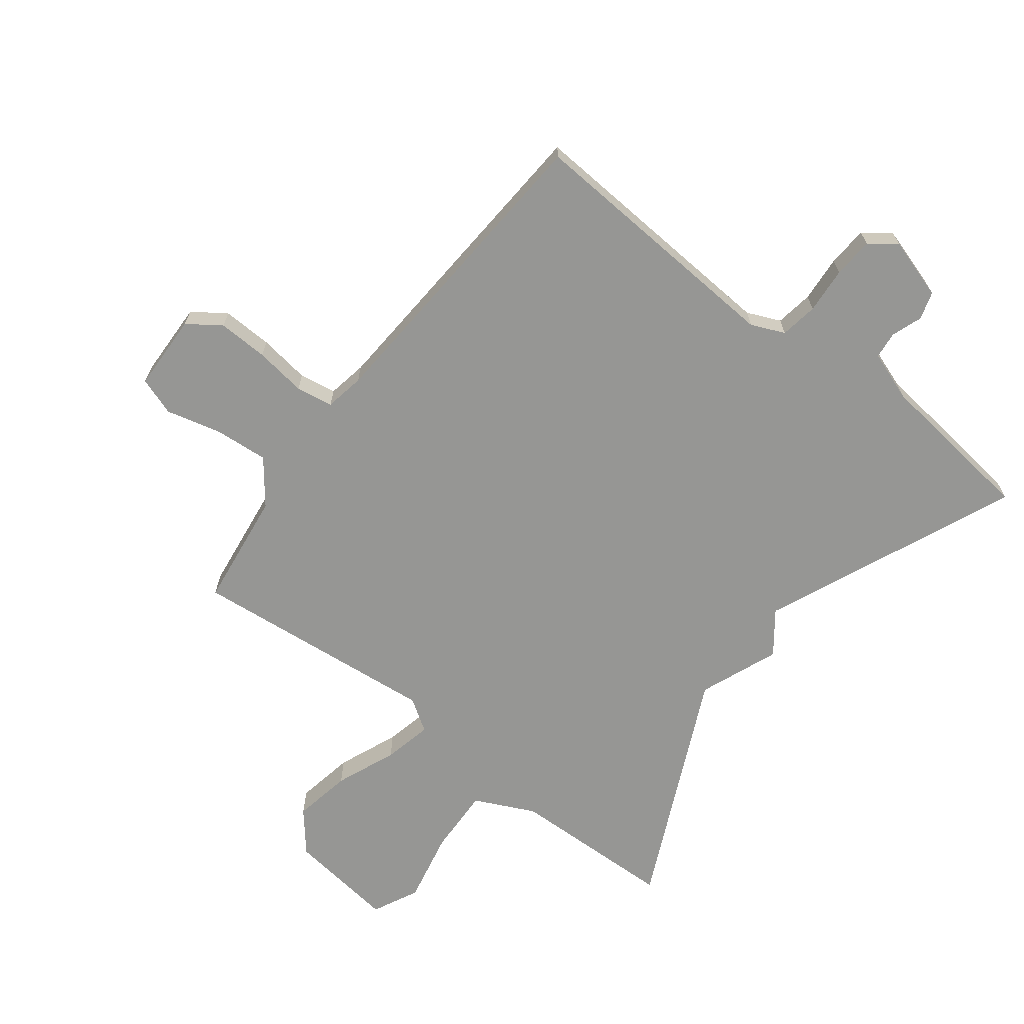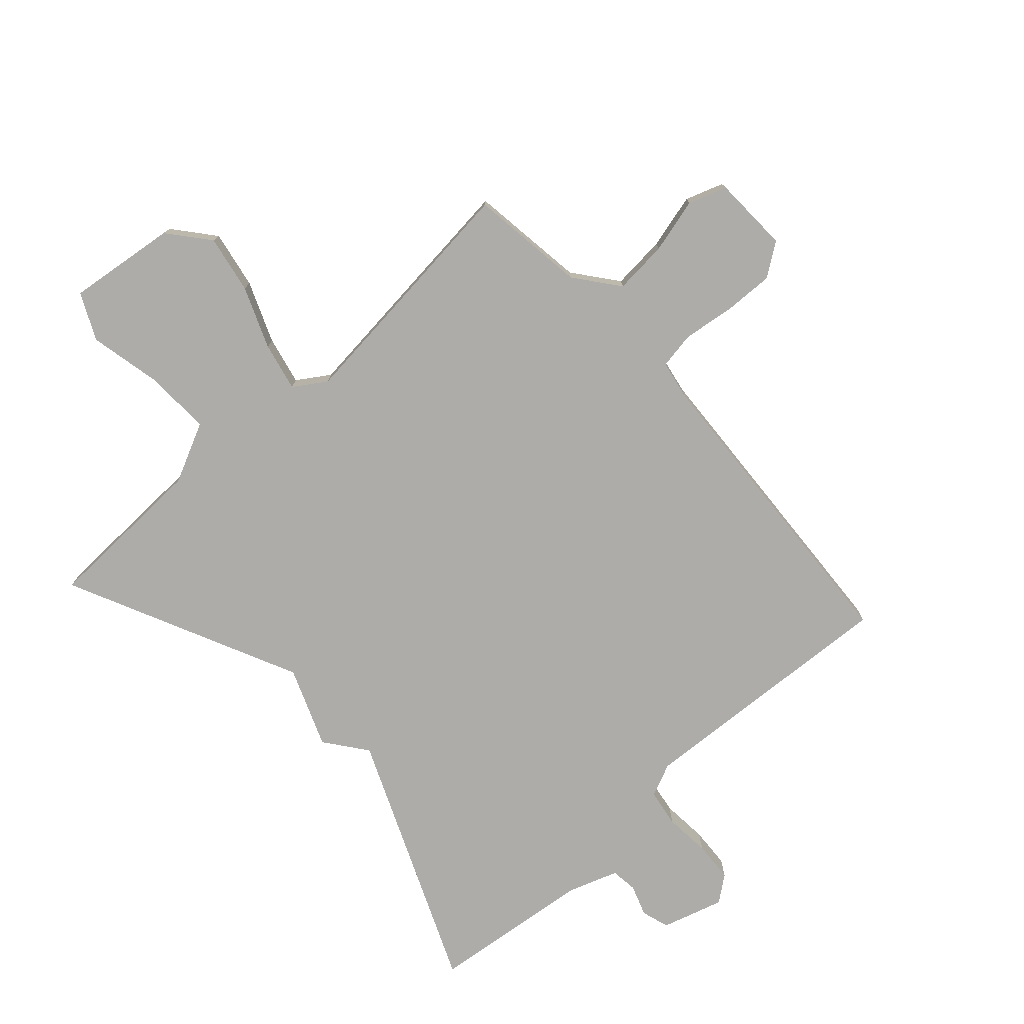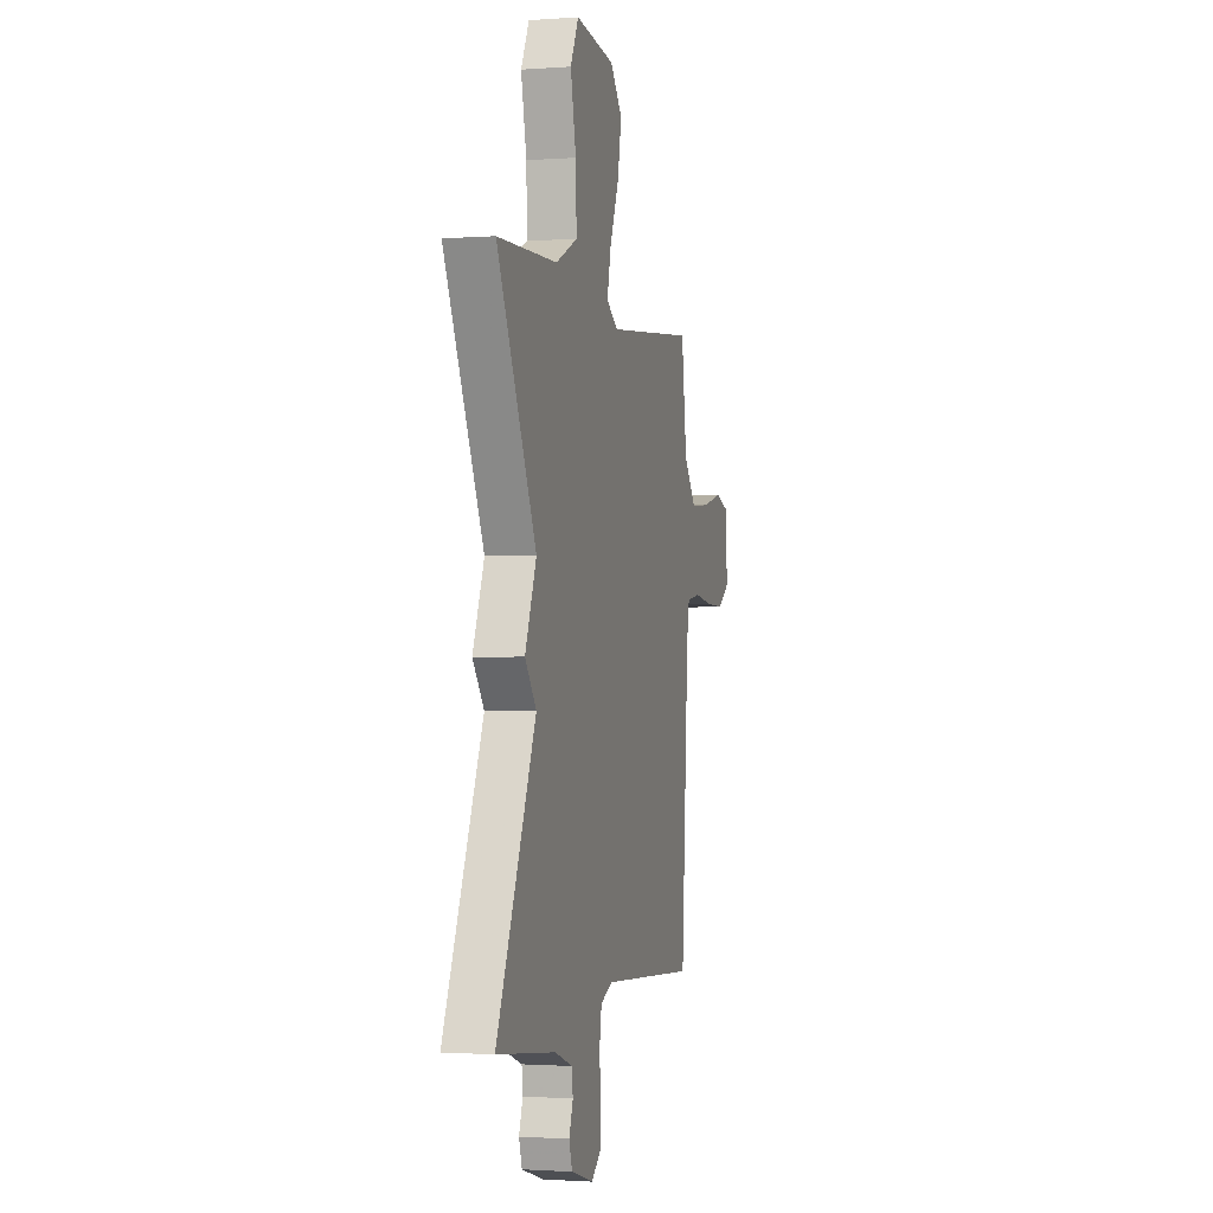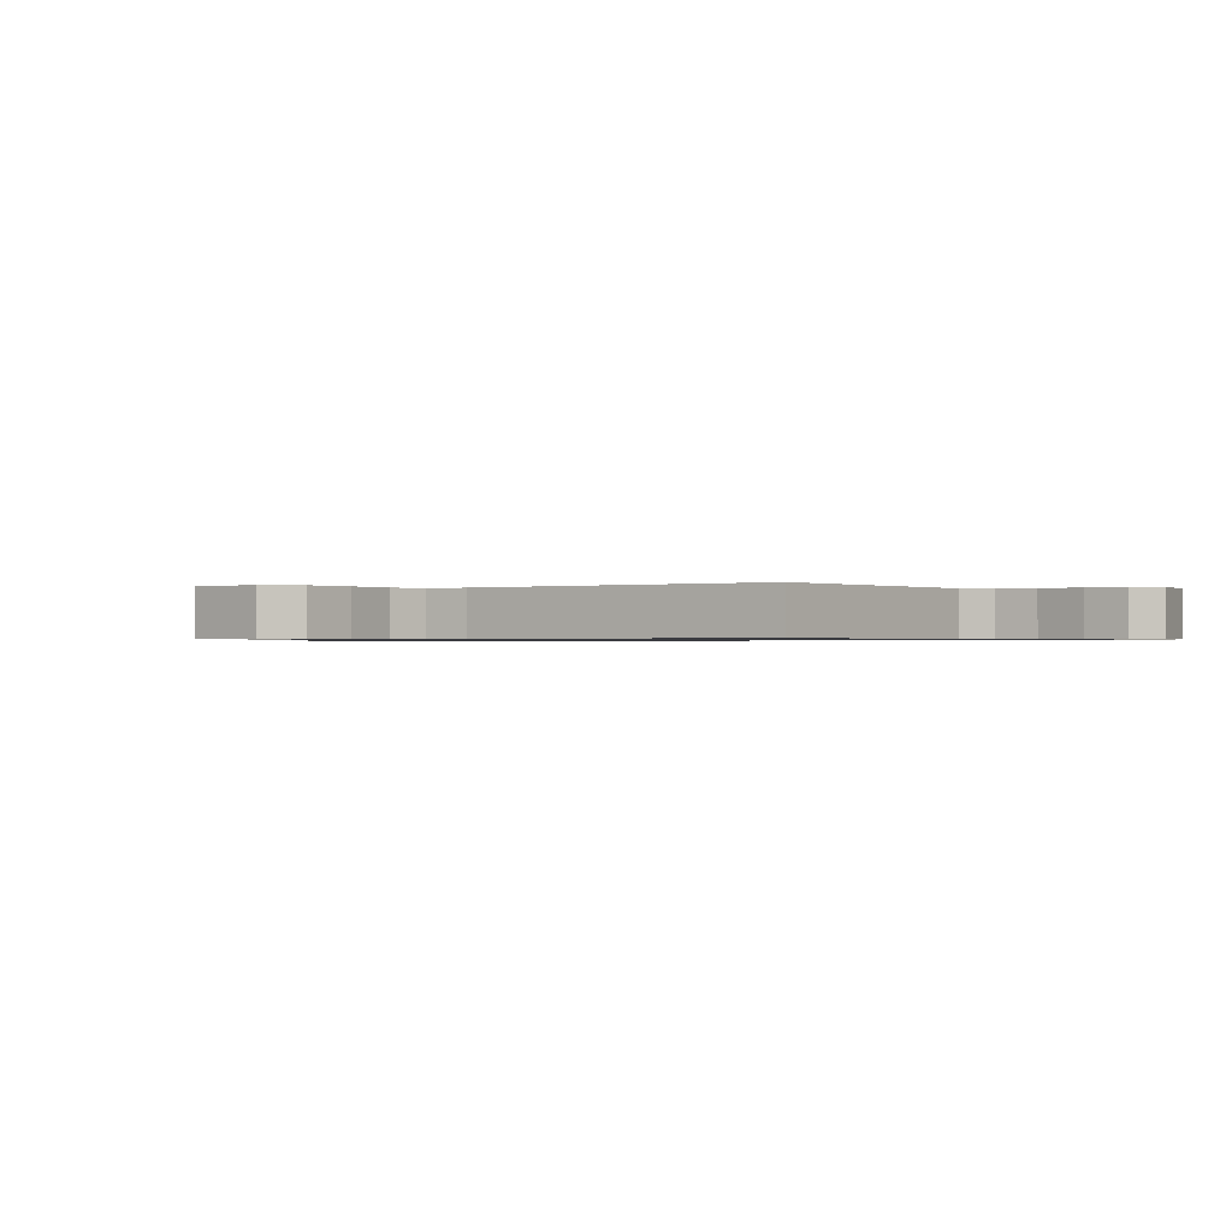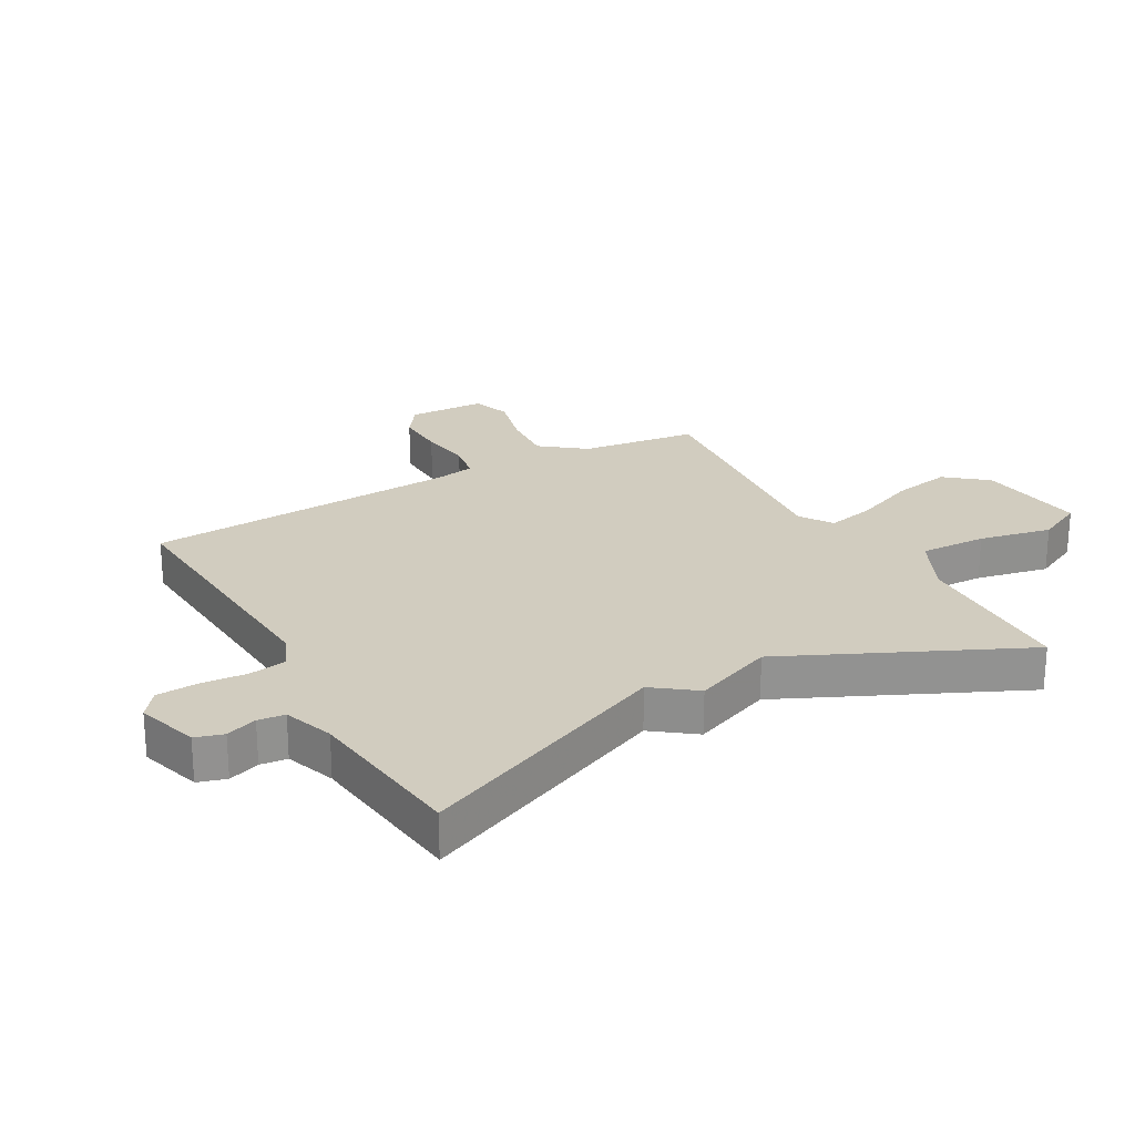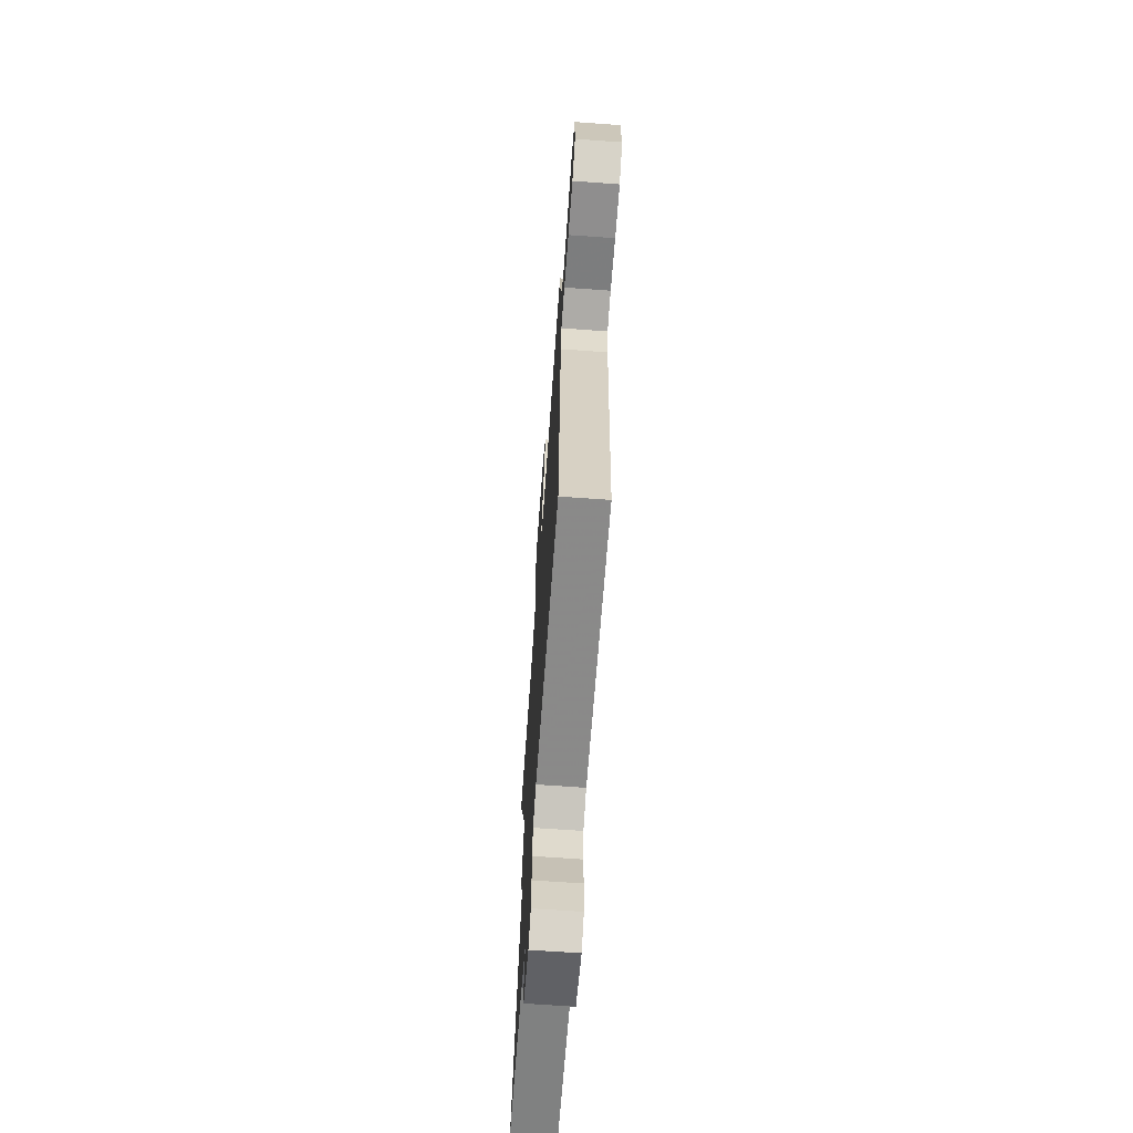
<metadata>
{"format":"obj","ext":"obj","renderer":"f3d","projection":"perspective","resolution":1024,"background":"white","views":[{"elev":-67.7,"azim":142.5,"up":"+Y"},{"elev":-76.9,"azim":42.4,"up":"+Y"},{"elev":-1.6,"azim":-75.2,"up":"+Z"},{"elev":-0.7,"azim":130.3,"up":"+Y"},{"elev":24.1,"azim":-119.3,"up":"+Y"},{"elev":-67.1,"azim":85.9,"up":"+Z"}]}
</metadata>
<code>
v 0.5 0.07 -0.5
v 0.059 0.07 -0.471
v 0.004 0.07 -0.495
v -0.006 0.07 -0.557
v 0 0.07 -0.633
v -0.004 0.07 -0.7
v -0.047 0.07 -0.733
v -0.149 0.07 -0.702
v -0.163 0.07 -0.656
v -0.145 0.07 -0.605
v -0.15 0.07 -0.561
v -0.232 0.07 -0.532
v -0.5 0.07 -0.5
v -0.321 0.07 -0.084
v -0.373 0.07 -0.015
v -0.321 0.07 0.116
v -0.5 0.07 0.5
v -0.227 0.07 0.508
v -0.128 0.07 0.555
v -0.132 0.07 0.665
v -0.157 0.07 0.784
v -0.12 0.07 0.86
v 0.059 0.07 0.837
v 0.114 0.07 0.77
v 0.096 0.07 0.674
v 0.055 0.07 0.574
v 0.037 0.07 0.494
v 0.09 0.07 0.459
v 0.5 0.07 0.5
v 0.525 0.07 0.308
v 0.581 0.07 0.236
v 0.67 0.07 0.243
v 0.761 0.07 0.266
v 0.824 0.07 0.244
v 0.828 0.07 0.117
v 0.774 0.07 0.079
v 0.691 0.07 0.082
v 0.606 0.07 0.094
v 0.545 0.07 0.084
v 0.533 0.07 0.019
v 0.5 0 -0.5
v 0.059 0 -0.471
v 0.004 0 -0.495
v -0.006 0 -0.557
v 0 0 -0.633
v -0.004 0 -0.7
v -0.047 0 -0.733
v -0.149 0 -0.702
v -0.163 0 -0.656
v -0.145 0 -0.605
v -0.15 0 -0.561
v -0.232 0 -0.532
v -0.5 0 -0.5
v -0.321 0 -0.084
v -0.373 0 -0.015
v -0.321 0 0.116
v -0.5 0 0.5
v -0.227 0 0.508
v -0.128 0 0.555
v -0.132 0 0.665
v -0.157 0 0.784
v -0.12 0 0.86
v 0.059 0 0.837
v 0.114 0 0.77
v 0.096 0 0.674
v 0.055 0 0.574
v 0.037 0 0.494
v 0.09 0 0.459
v 0.5 0 0.5
v 0.525 0 0.308
v 0.581 0 0.236
v 0.67 0 0.243
v 0.761 0 0.266
v 0.824 0 0.244
v 0.828 0 0.117
v 0.774 0 0.079
v 0.691 0 0.082
v 0.606 0 0.094
v 0.545 0 0.084
v 0.533 0 0.019
f 36 37 38
f 35 36 38
f 34 35 38
f 33 34 38
f 32 33 38
f 31 32 38 39
f 30 31 39
f 30 39 40
f 29 30 40
f 28 29 40
f 24 25 26
f 23 24 26
f 22 23 26
f 21 22 26
f 20 21 26
f 19 20 26 27
f 40 1 2
f 28 40 2
f 27 28 2
f 19 27 2
f 18 19 2
f 14 15 16
f 12 13 14
f 11 12 14 16
f 8 9 10
f 7 8 10
f 6 7 10
f 5 6 10
f 4 5 10
f 3 4 10 11
f 18 2 3
f 17 18 3
f 16 17 3
f 3 11 16
f 78 77 76
f 78 76 75
f 78 75 74
f 78 74 73
f 78 73 72
f 79 78 72 71
f 79 71 70
f 80 79 70
f 80 70 69
f 80 69 68
f 66 65 64
f 66 64 63
f 66 63 62
f 66 62 61
f 66 61 60
f 67 66 60 59
f 42 41 80
f 42 80 68
f 42 68 67
f 42 67 59
f 42 59 58
f 56 55 54
f 54 53 52
f 56 54 52 51
f 50 49 48
f 50 48 47
f 50 47 46
f 50 46 45
f 50 45 44
f 51 50 44 43
f 43 42 58
f 43 58 57
f 43 57 56
f 56 51 43
f 1 41 42 2
f 2 42 43 3
f 3 43 44 4
f 4 44 45 5
f 5 45 46 6
f 6 46 47 7
f 7 47 48 8
f 8 48 49 9
f 9 49 50 10
f 10 50 51 11
f 11 51 52 12
f 12 52 53 13
f 13 53 54 14
f 14 54 55 15
f 15 55 56 16
f 16 56 57 17
f 17 57 58 18
f 18 58 59 19
f 19 59 60 20
f 20 60 61 21
f 21 61 62 22
f 22 62 63 23
f 23 63 64 24
f 24 64 65 25
f 25 65 66 26
f 26 66 67 27
f 27 67 68 28
f 28 68 69 29
f 29 69 70 30
f 30 70 71 31
f 31 71 72 32
f 32 72 73 33
f 33 73 74 34
f 34 74 75 35
f 35 75 76 36
f 36 76 77 37
f 37 77 78 38
f 38 78 79 39
f 39 79 80 40
f 40 80 41 1

</code>
